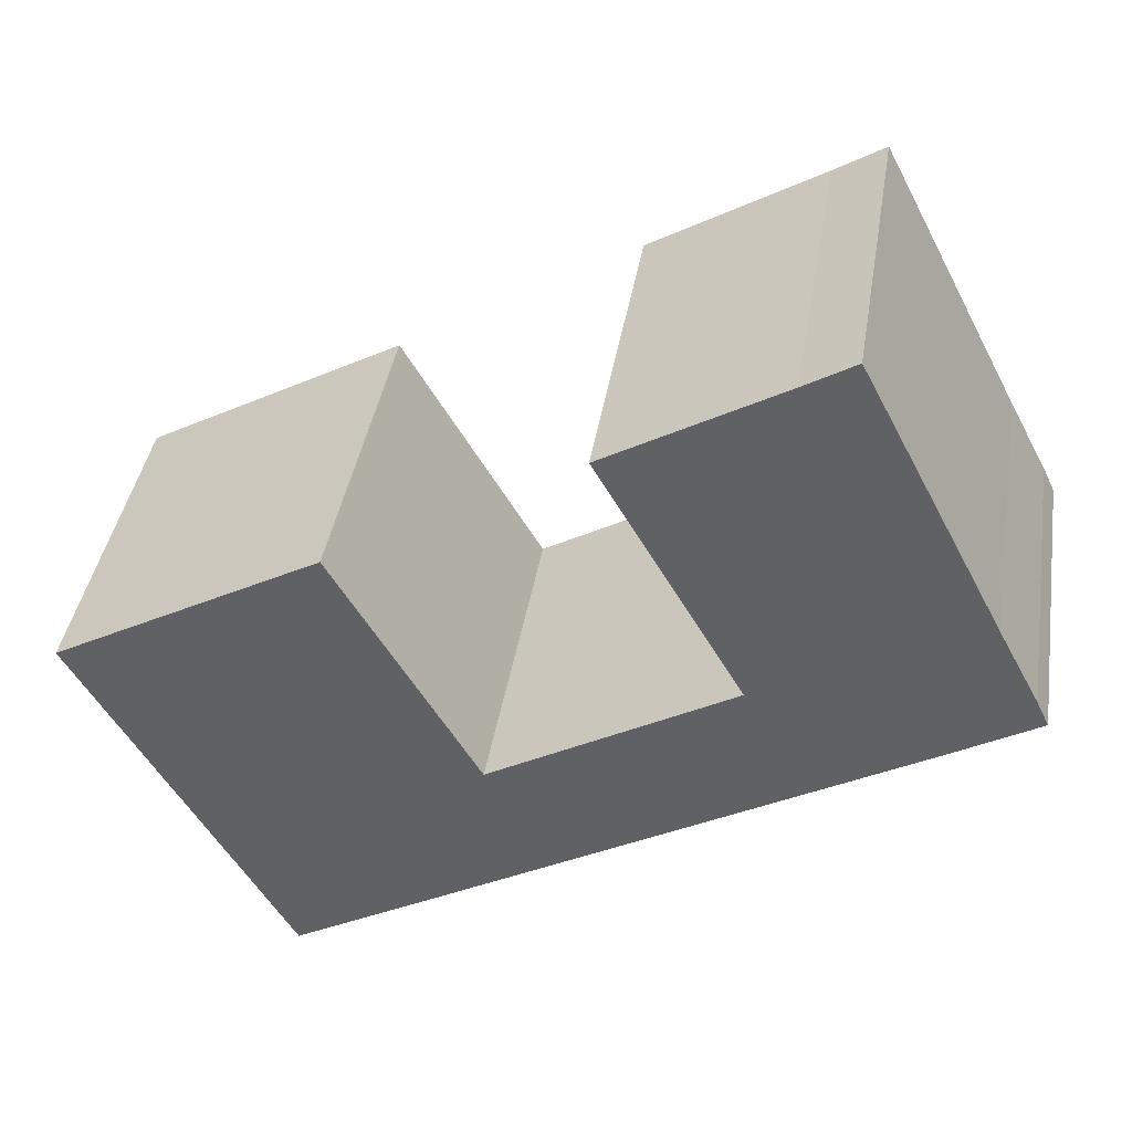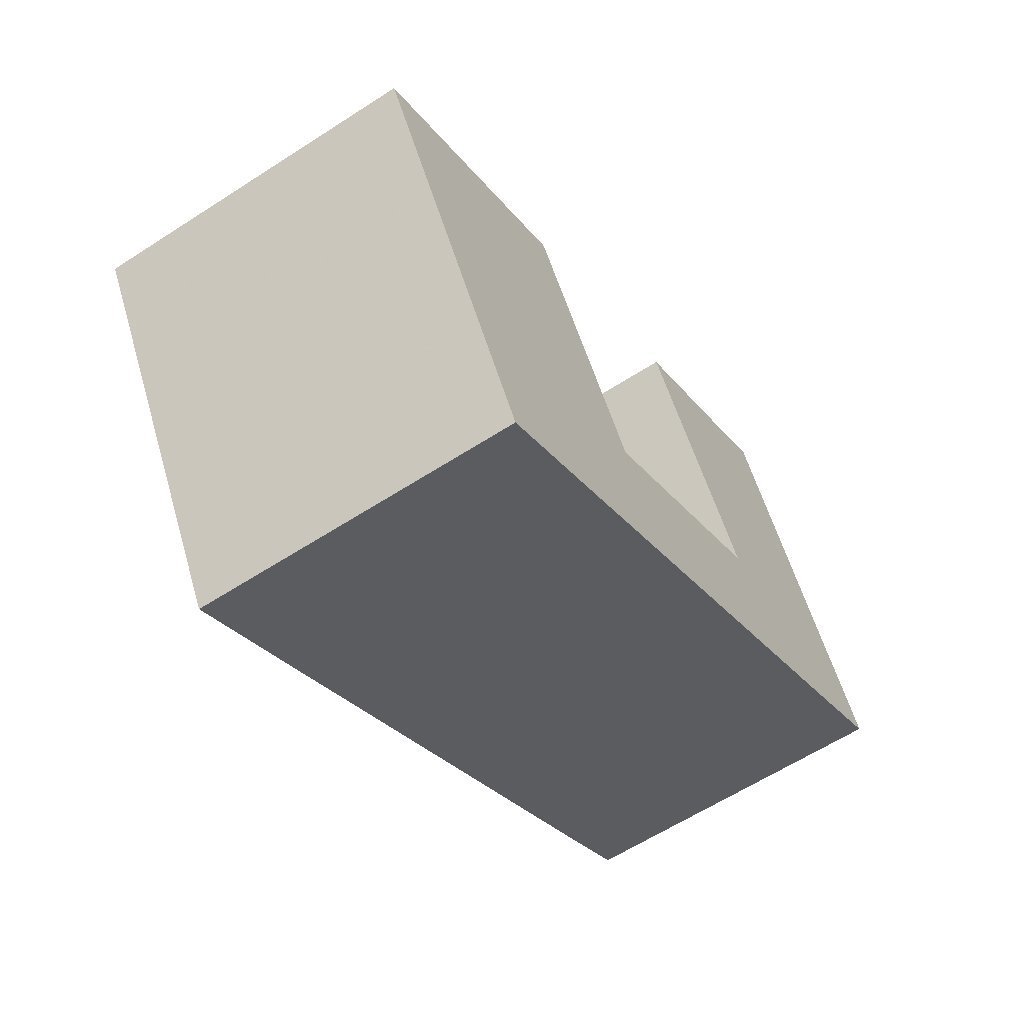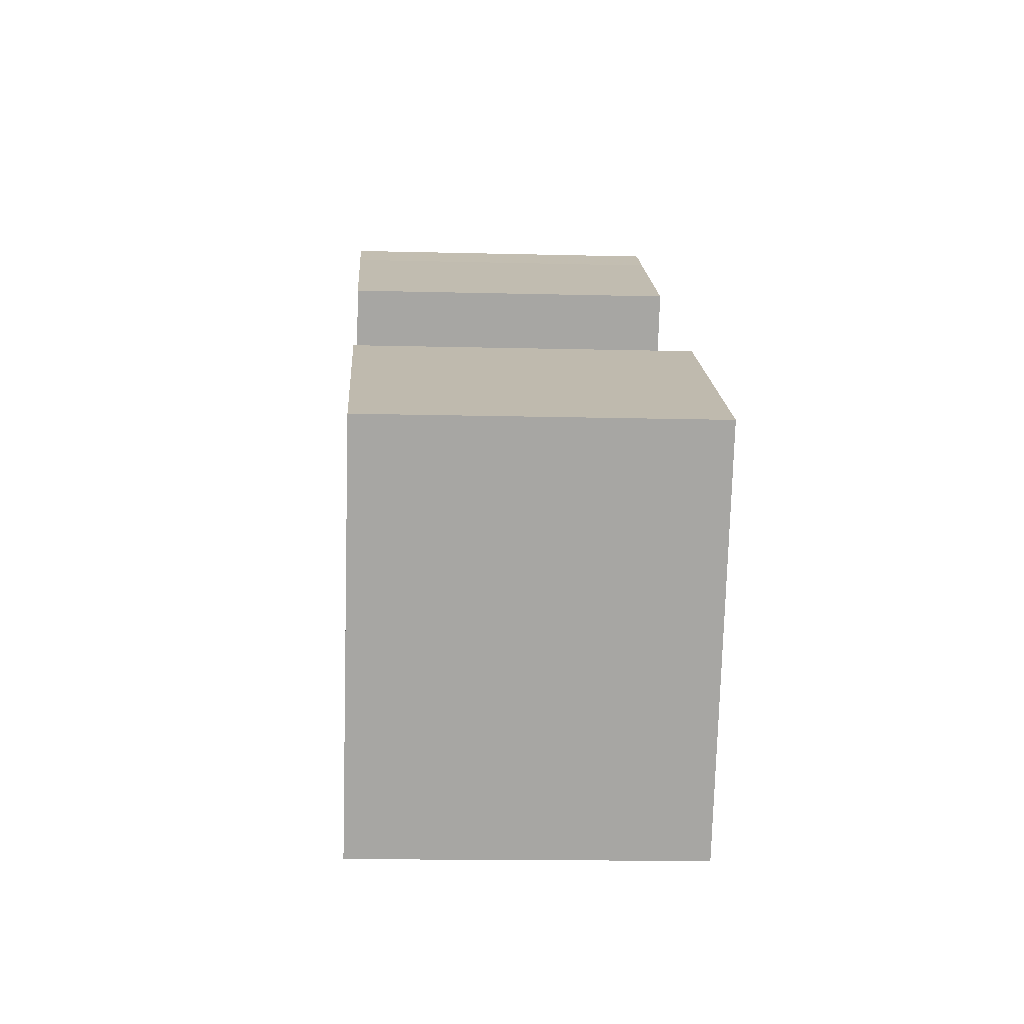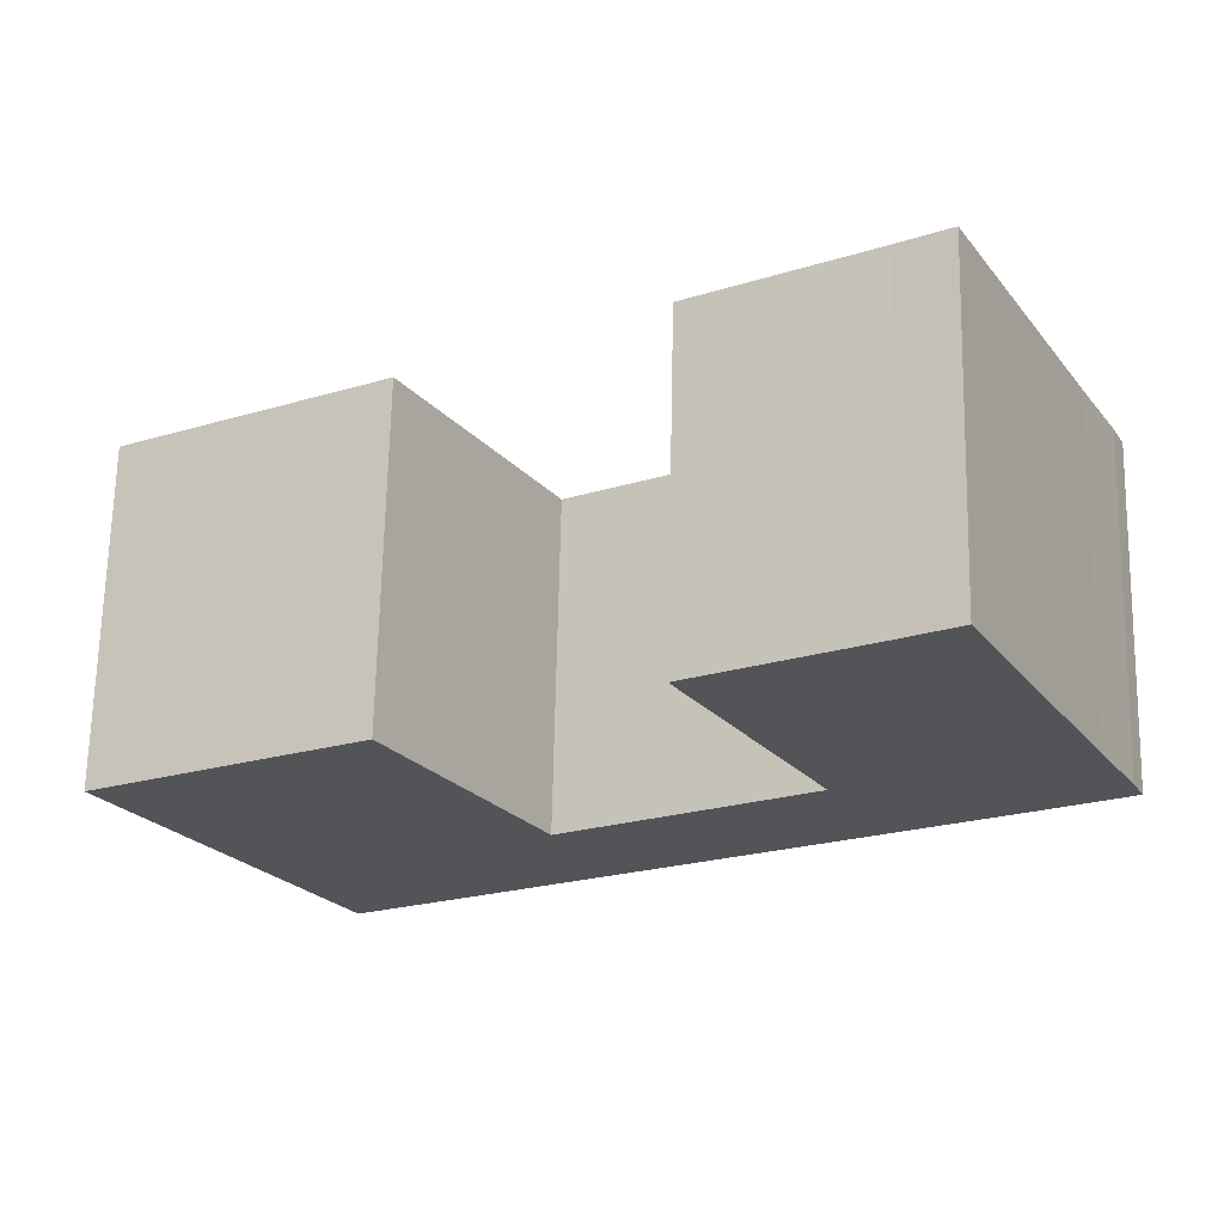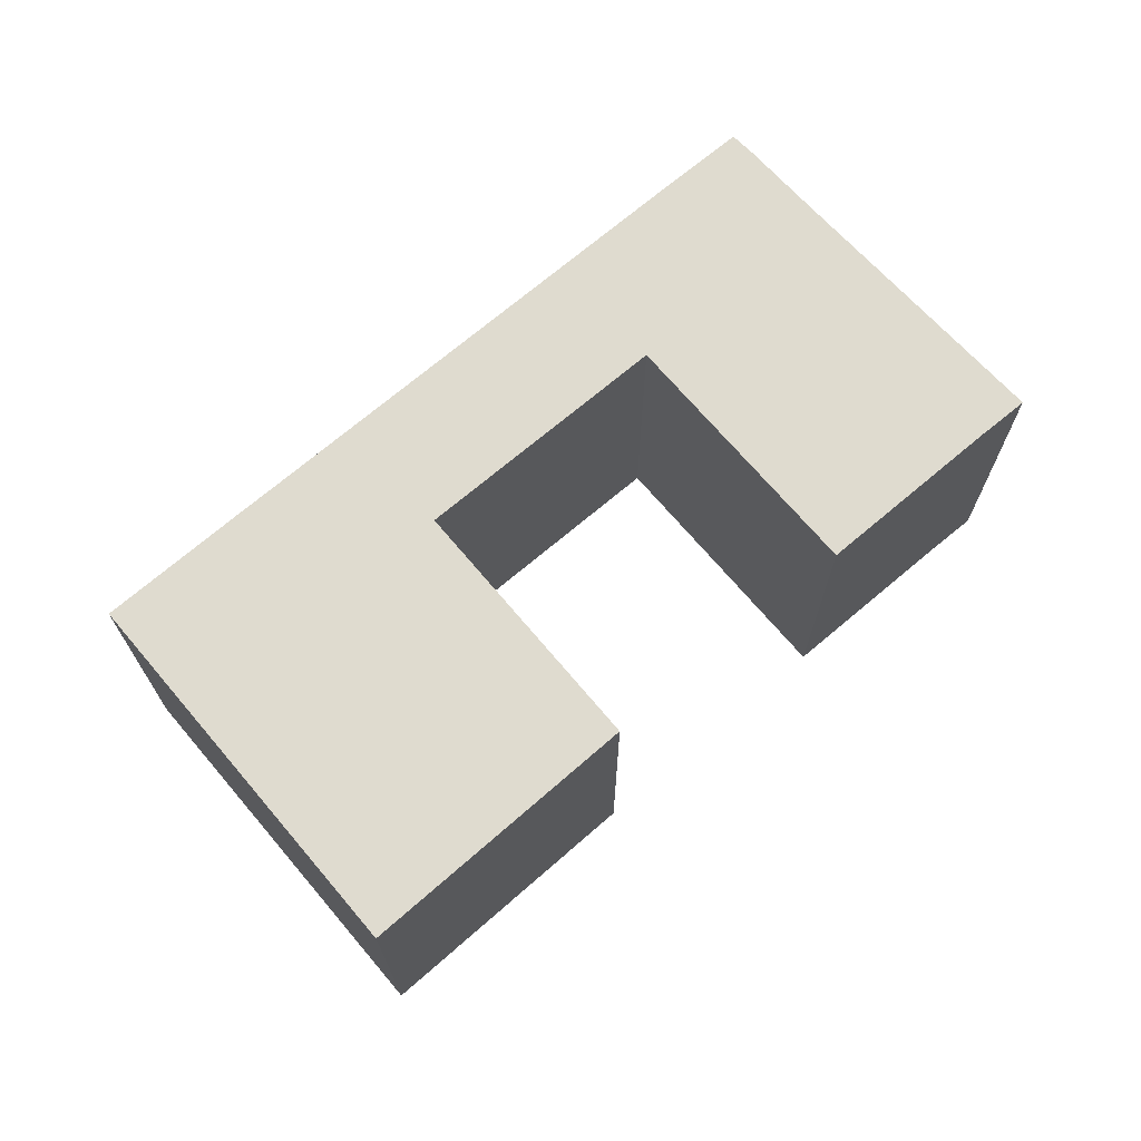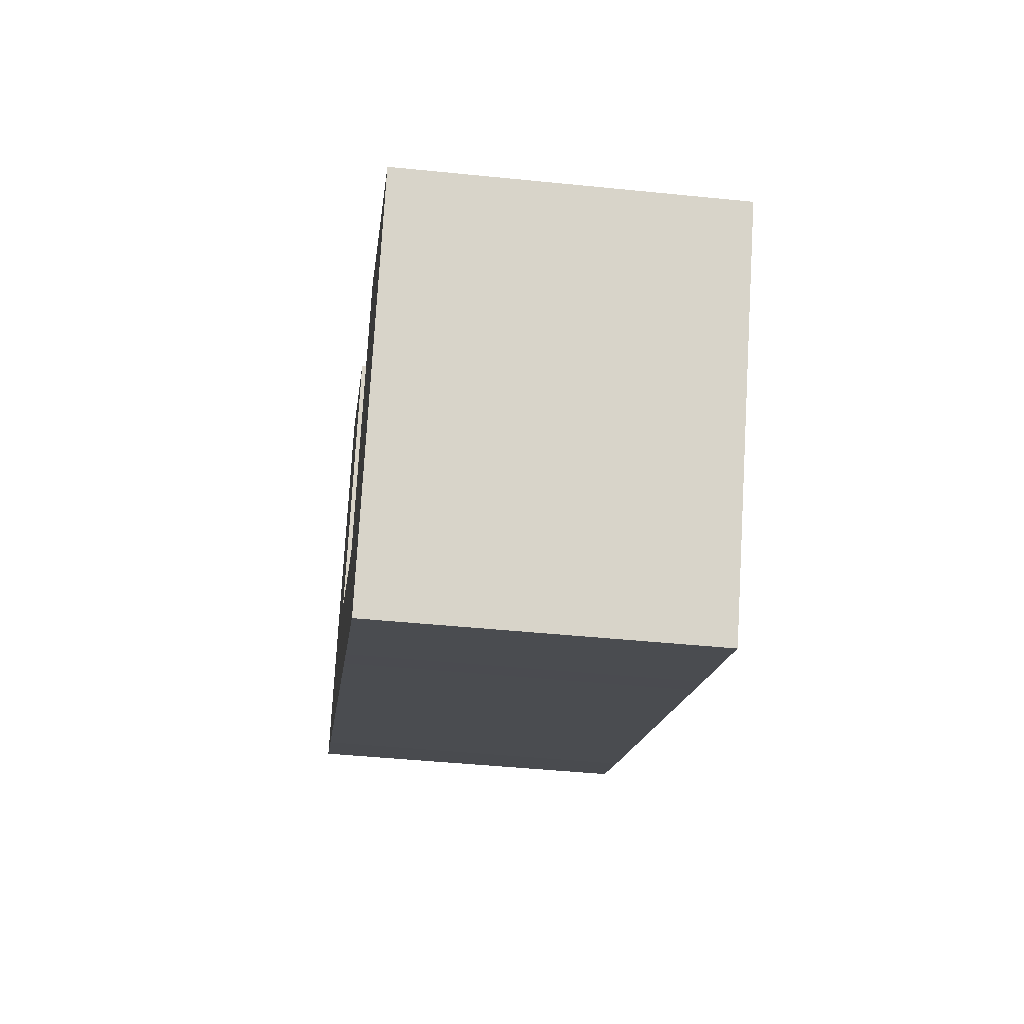
<metadata>
{"format":"obj","ext":"obj","renderer":"f3d","projection":"perspective","resolution":1024,"background":"white","views":[{"elev":40.4,"azim":9.2,"up":"+Z"},{"elev":-61.2,"azim":-56.6,"up":"+Z"},{"elev":-13.9,"azim":-93.3,"up":"+Z"},{"elev":67.2,"azim":1.2,"up":"+Z"},{"elev":70.5,"azim":-70.4,"up":"+Y"},{"elev":-44.4,"azim":-96.8,"up":"+Z"}]}
</metadata>
<code>
g default
v -5.142 0 -14.83
v -3.182 0 -13.7
v 18.03 0 -1.479
v 22.1 0 0.9118
v 21.5 0 2.168
v 19.57 0 5.793
v 12.84 0 18.77
v 10.44 0 17.34
v 2.253 0 12.59
v 9.099 0 0.7117
v -2.487 0 -6.015
v -9.362 0 5.749
v -22.1 0 -1.379
v -16.49 0 -11.05
v -12.02 0 -18.77
v -5.142 16.2 -14.83
v -3.182 16.2 -13.7
v 18.03 16.2 -1.479
v 22.1 16.2 0.9118
v 21.5 16.2 2.168
v 19.57 16.2 5.793
v 12.84 16.2 18.77
v 10.44 16.2 17.34
v 2.253 16.2 12.59
v 9.099 16.2 0.7117
v -2.487 16.2 -6.015
v -9.362 16.2 5.749
v -22.1 16.2 -1.379
v -16.49 16.2 -11.05
v -12.02 16.2 -18.77
f 8 9 6
f 7 8 6
f 6 9 5
f 5 9 4
f 10 4 9
f 4 10 3
f 11 3 10
f 14 3 11
f 3 14 2
f 2 14 1
f 15 1 14
f 12 13 11
f 14 11 13
f 21 24 23
f 21 23 22
f 20 24 21
f 19 24 20
f 24 19 25
f 18 25 19
f 25 18 26
f 26 18 29
f 17 29 18
f 16 29 17
f 29 16 30
f 26 28 27
f 28 26 29
f 9 8 23
f 23 24 9
f 8 7 22
f 22 23 8
f 7 6 21
f 21 22 7
f 6 5 20
f 20 21 6
f 5 4 19
f 19 20 5
f 10 9 24
f 24 25 10
f 4 3 18
f 18 19 4
f 11 10 25
f 25 26 11
f 3 2 17
f 17 18 3
f 2 1 16
f 16 17 2
f 1 15 30
f 30 16 1
f 15 14 29
f 29 30 15
f 13 12 27
f 27 28 13
f 12 11 26
f 26 27 12
f 14 13 28
f 28 29 14

</code>
